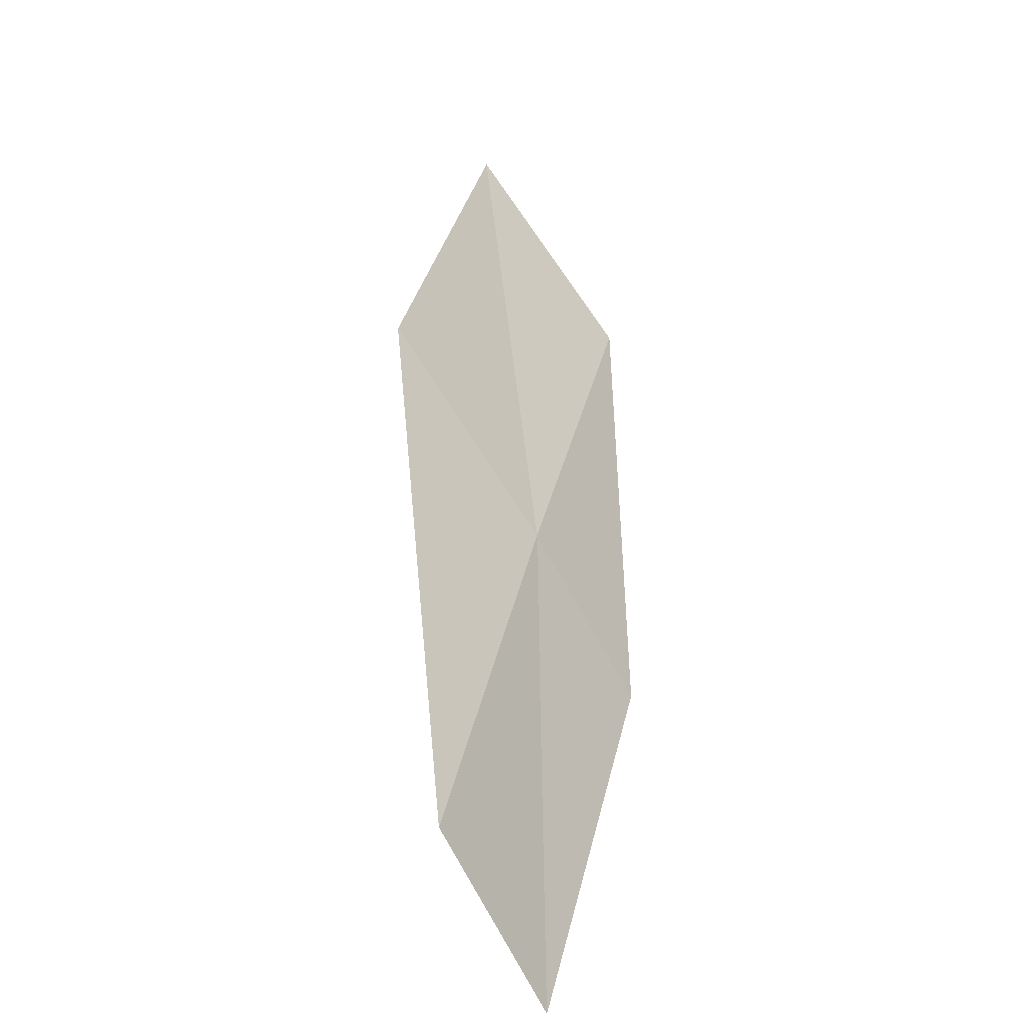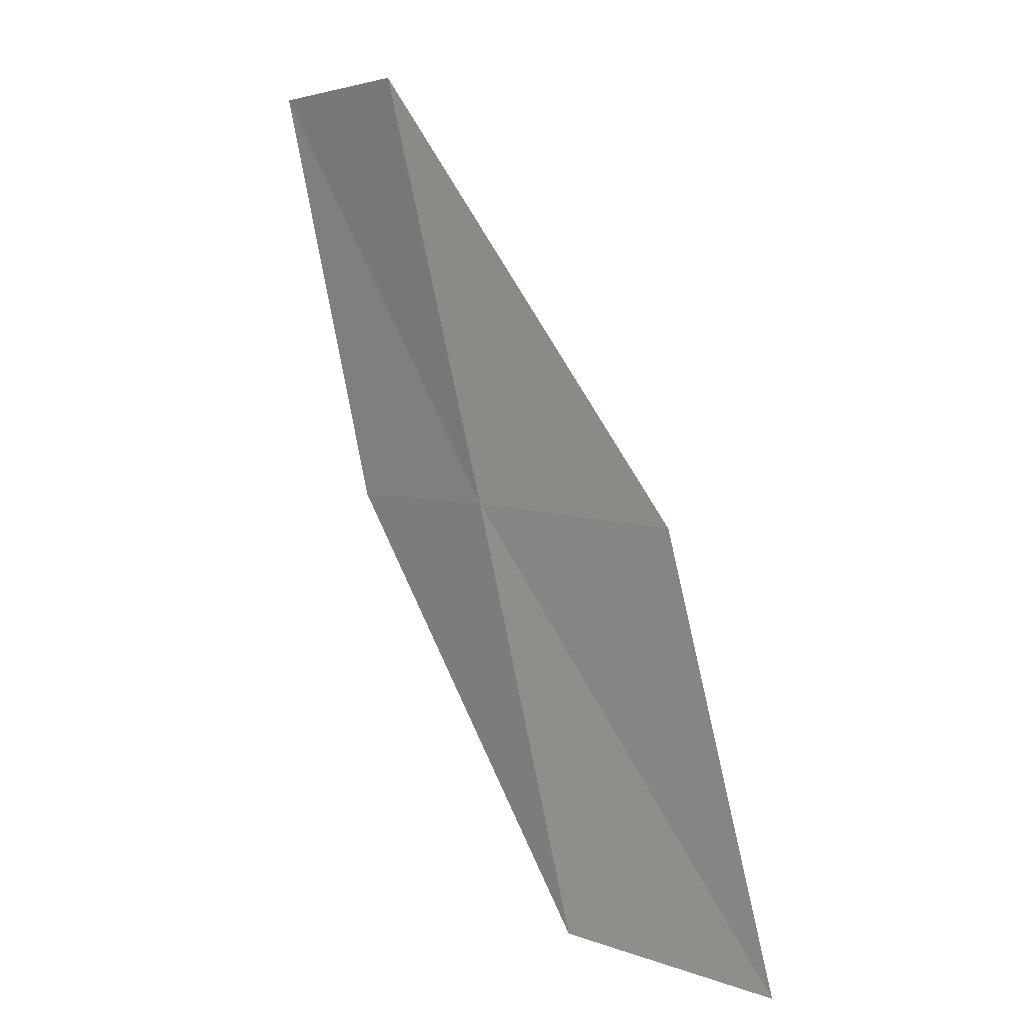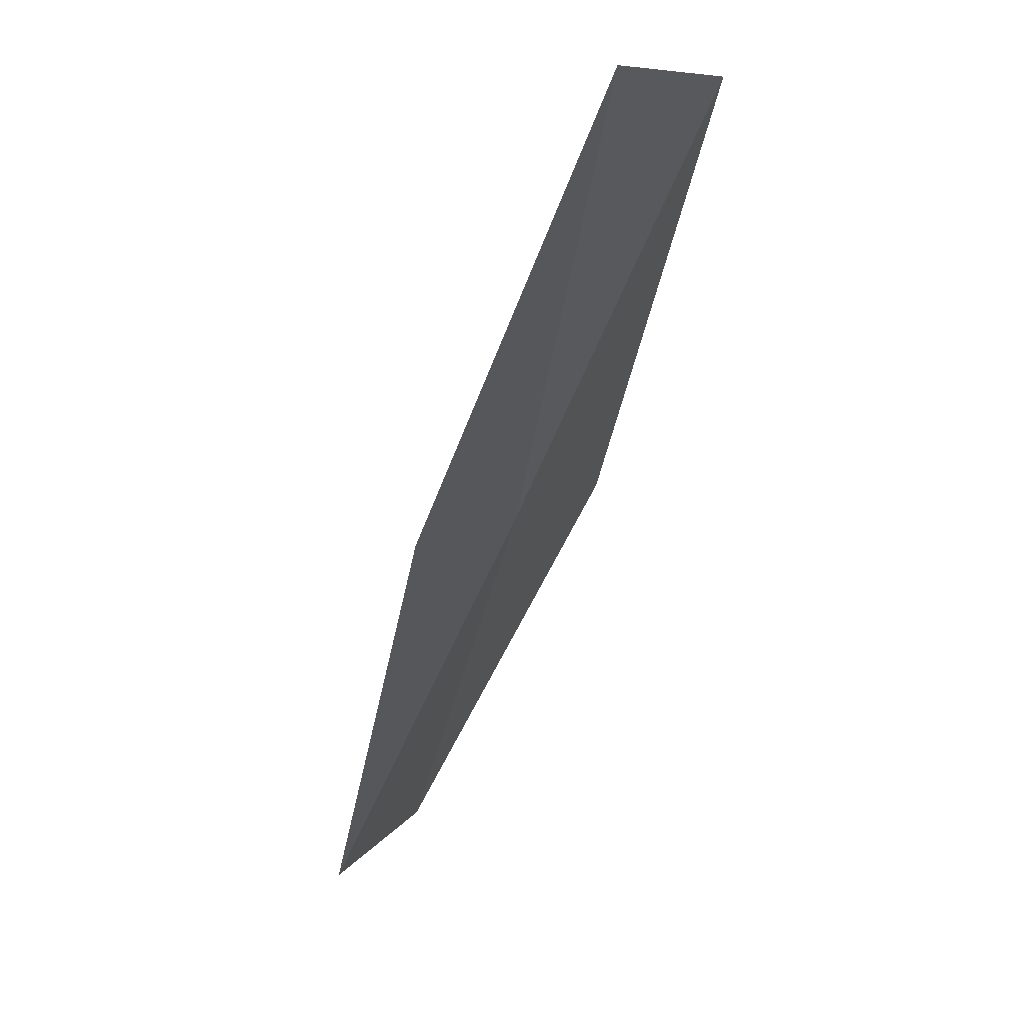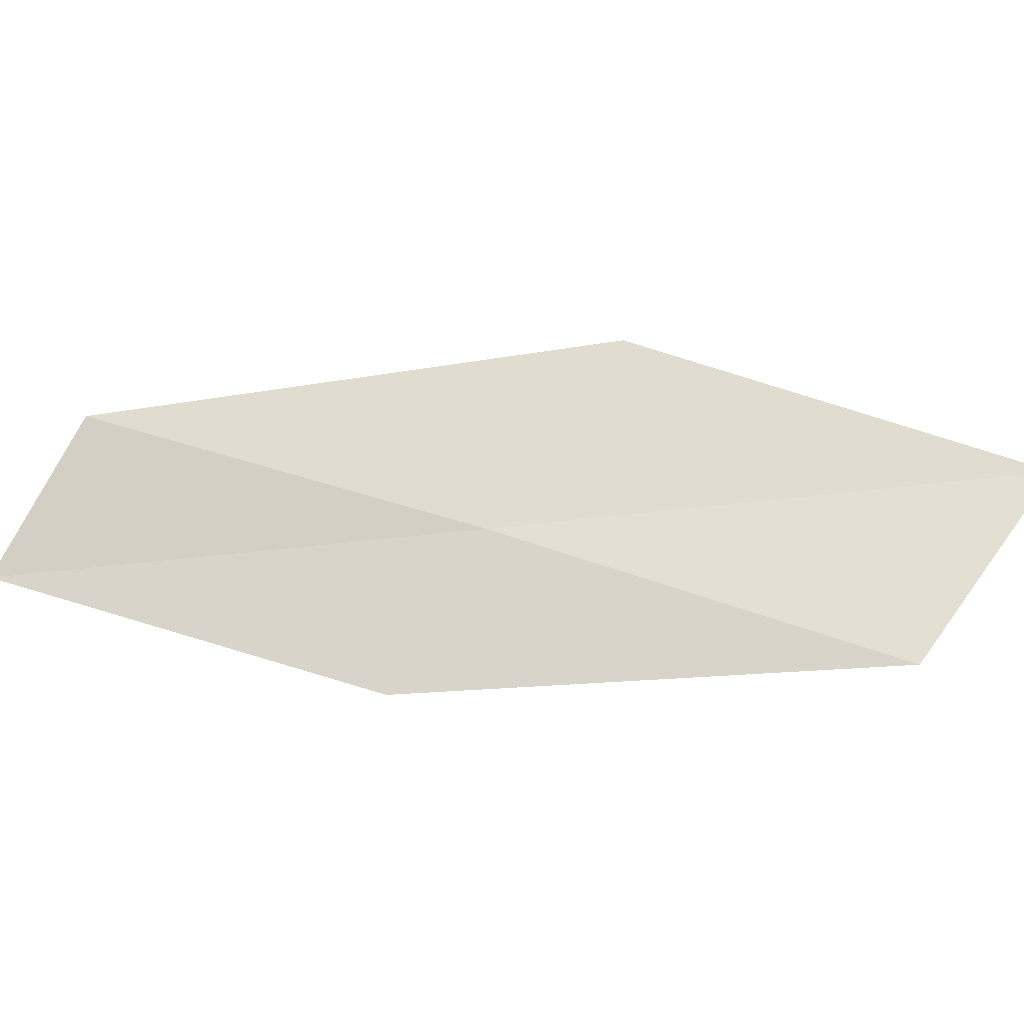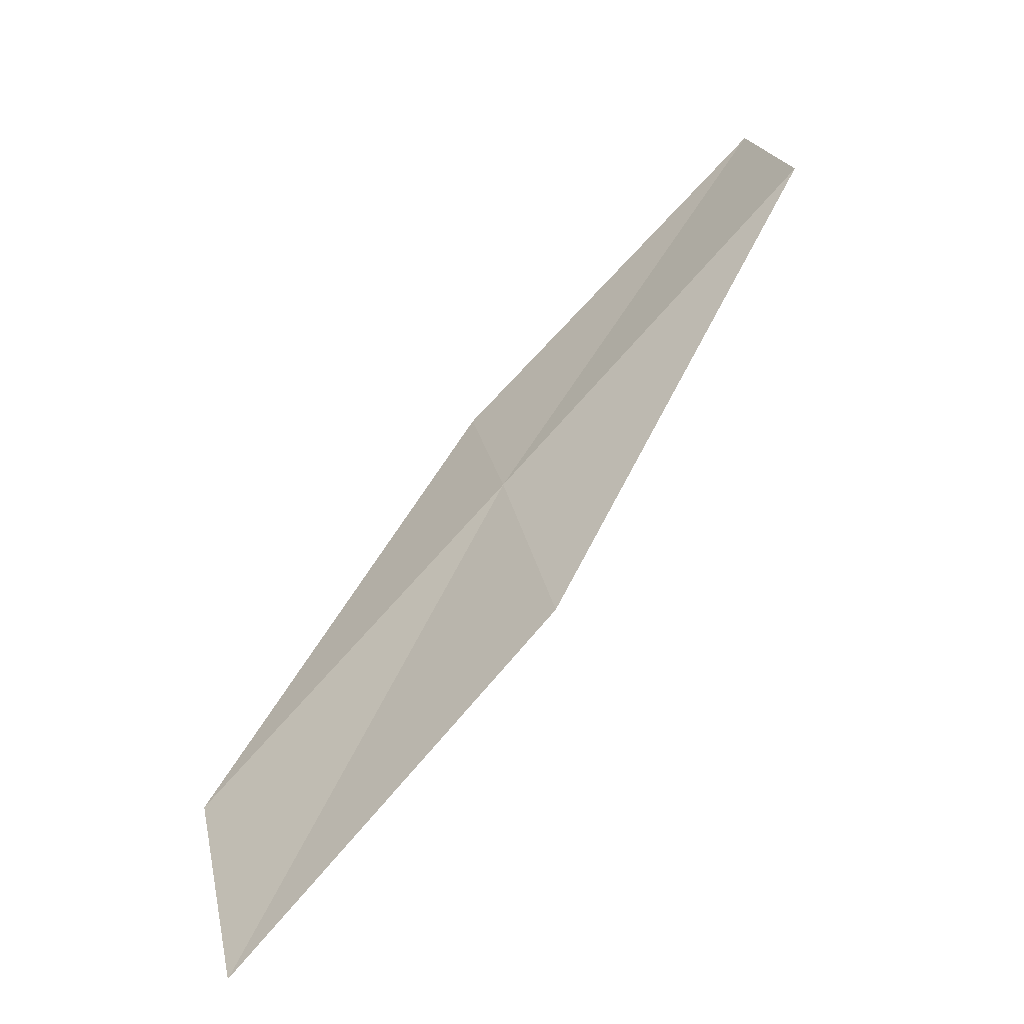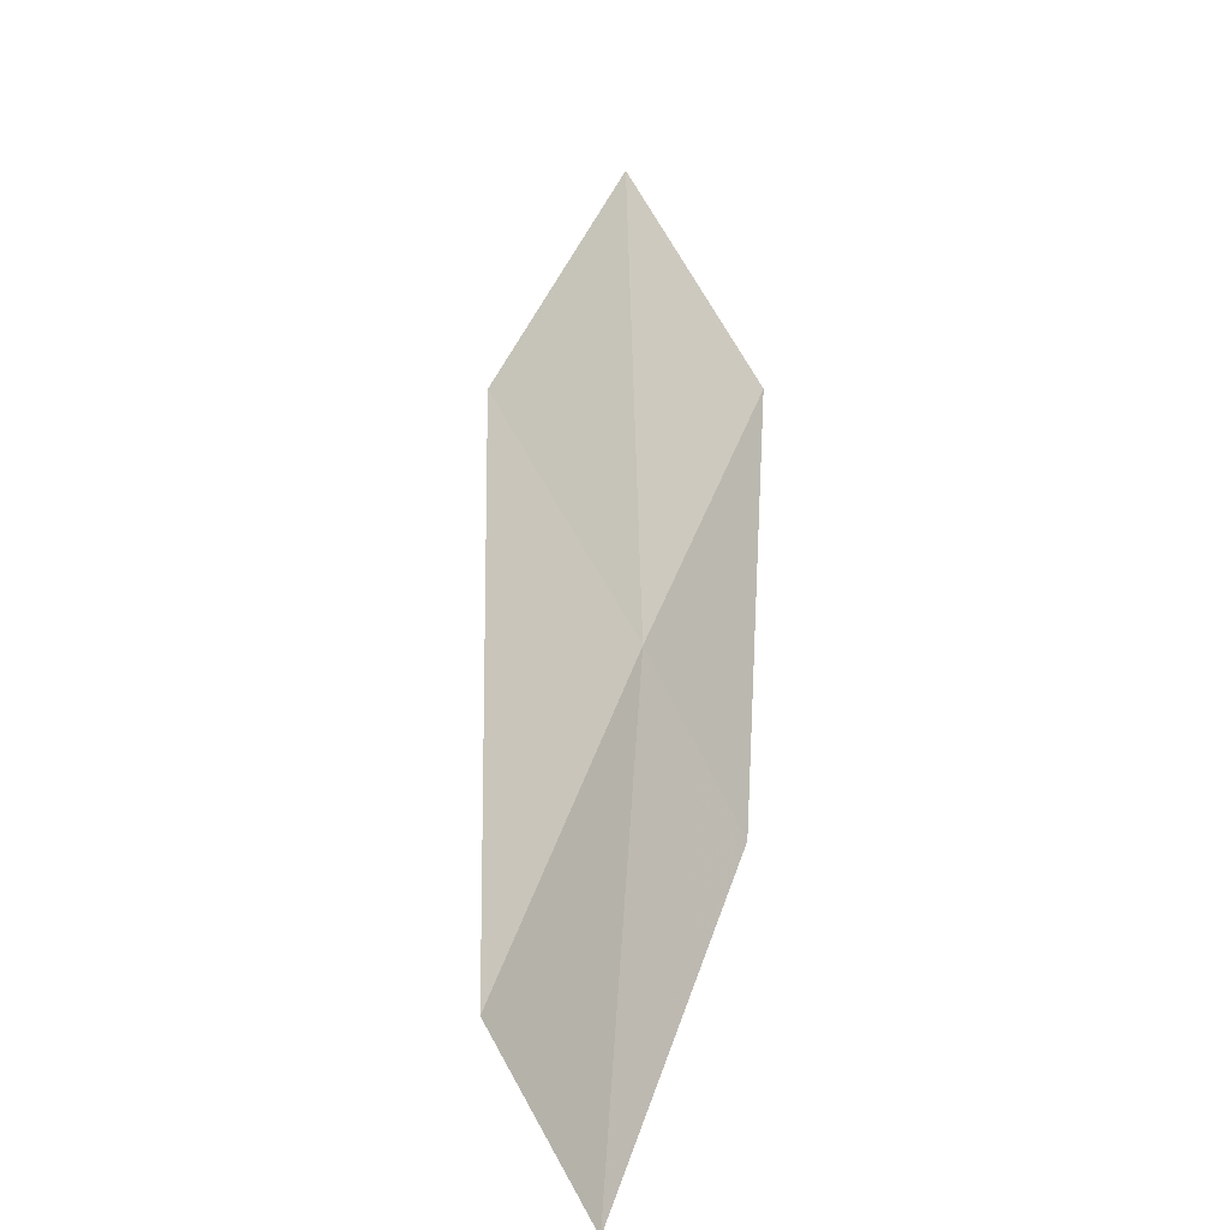
<metadata>
{"format":"obj","ext":"obj","renderer":"f3d","projection":"perspective","resolution":1024,"background":"white","views":[{"elev":44.0,"azim":42.8,"up":"+Y"},{"elev":77.3,"azim":-161.0,"up":"+Y"},{"elev":7.5,"azim":67.6,"up":"+Z"},{"elev":18.3,"azim":138.1,"up":"+Y"},{"elev":70.5,"azim":-105.1,"up":"+Y"},{"elev":47.6,"azim":47.1,"up":"+Y"}]}
</metadata>
<code>
v -8.969 23.14 14
v -10.17 22.64 12
v -8.265 22.37 14
v -11.22 23.45 12
v -9.98 24.01 14
v -7.746 23.57 16
v -7.082 22.78 16
f 1 3 2
f 1 2 4
f 1 4 5
f 1 5 6
f 1 6 7
f 1 7 3

</code>
